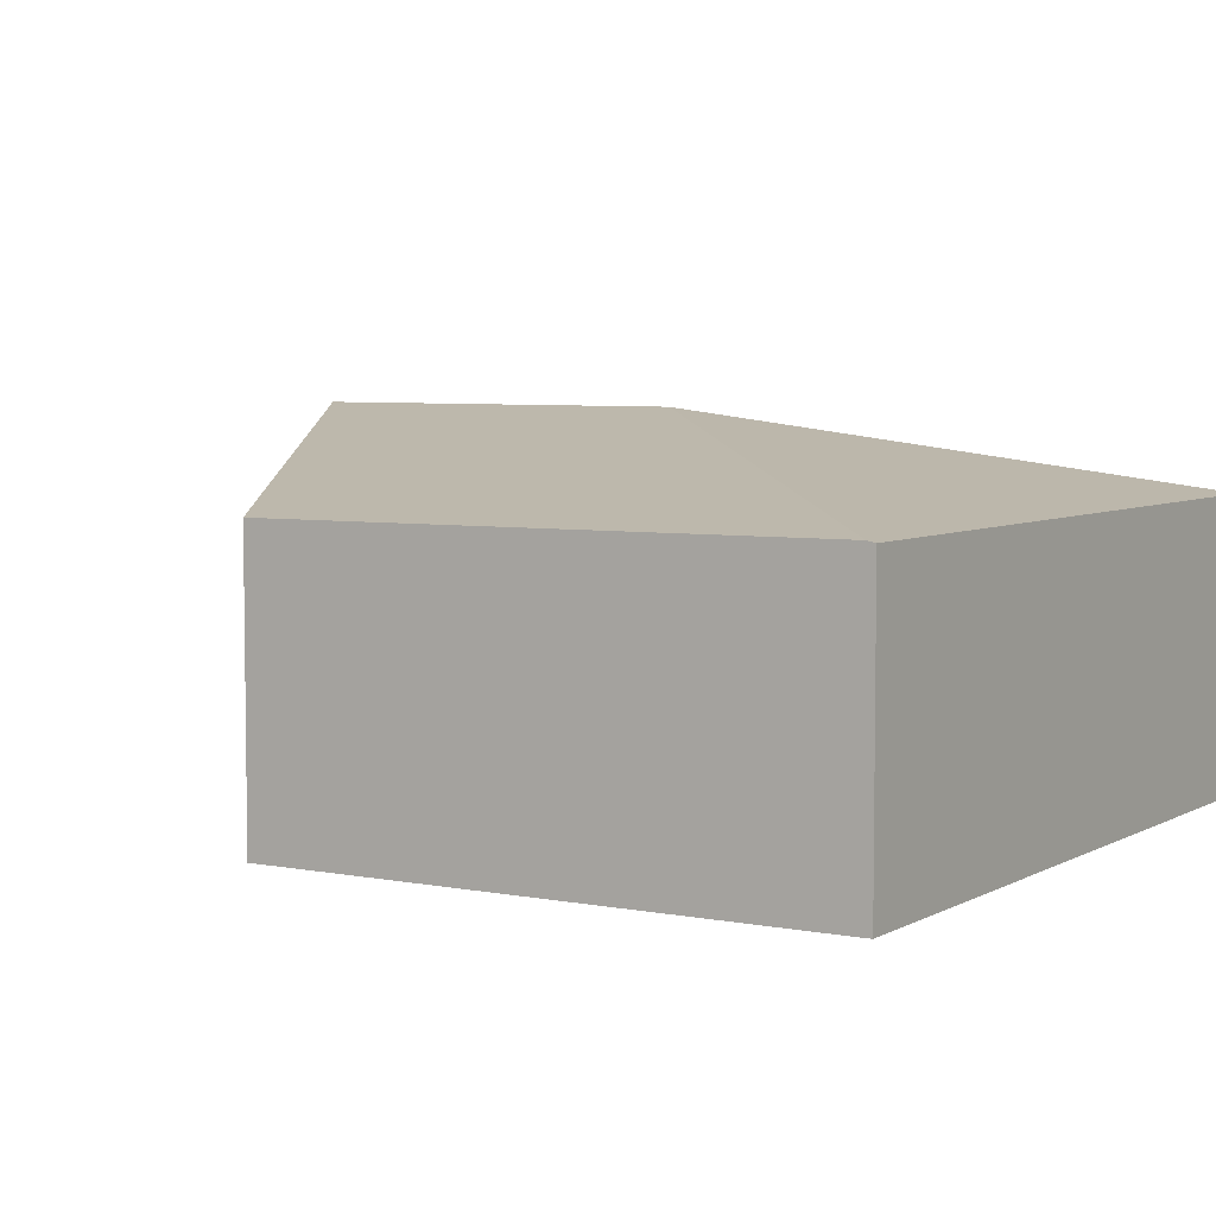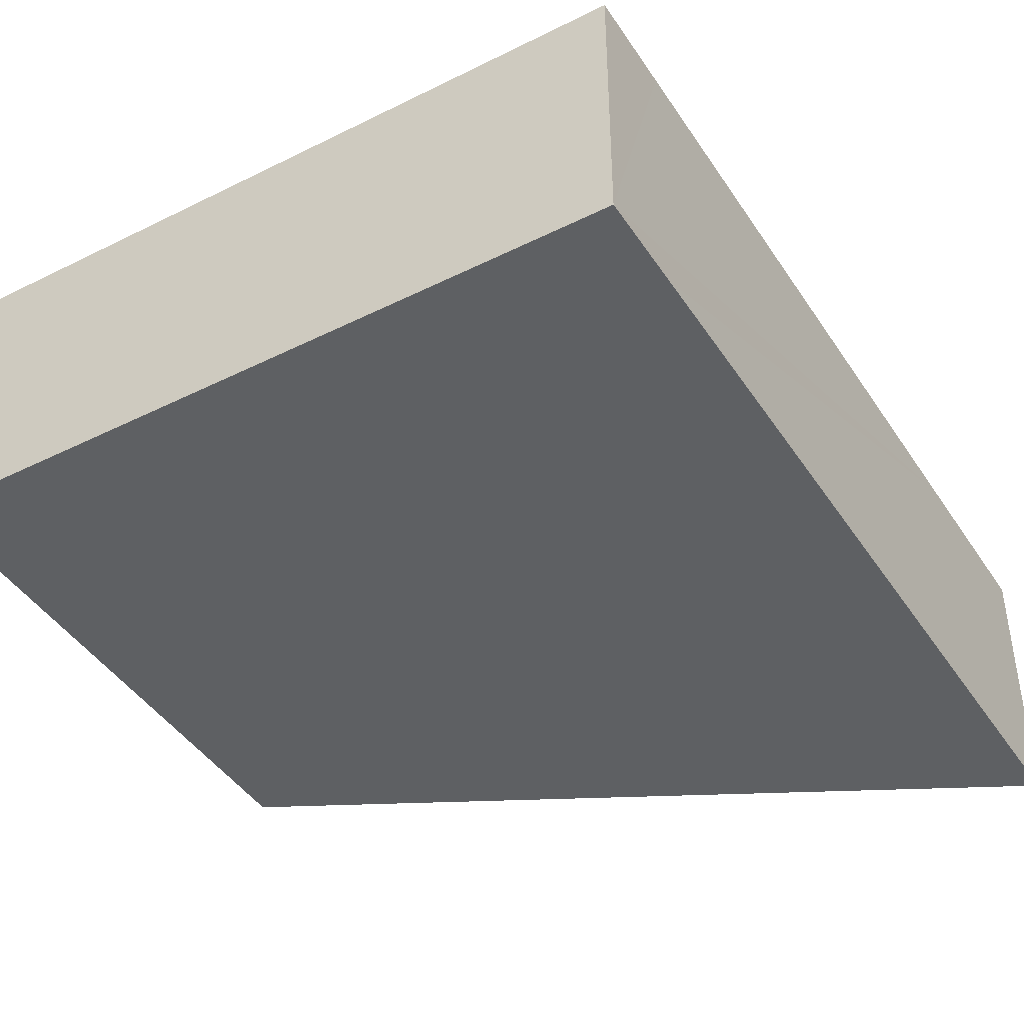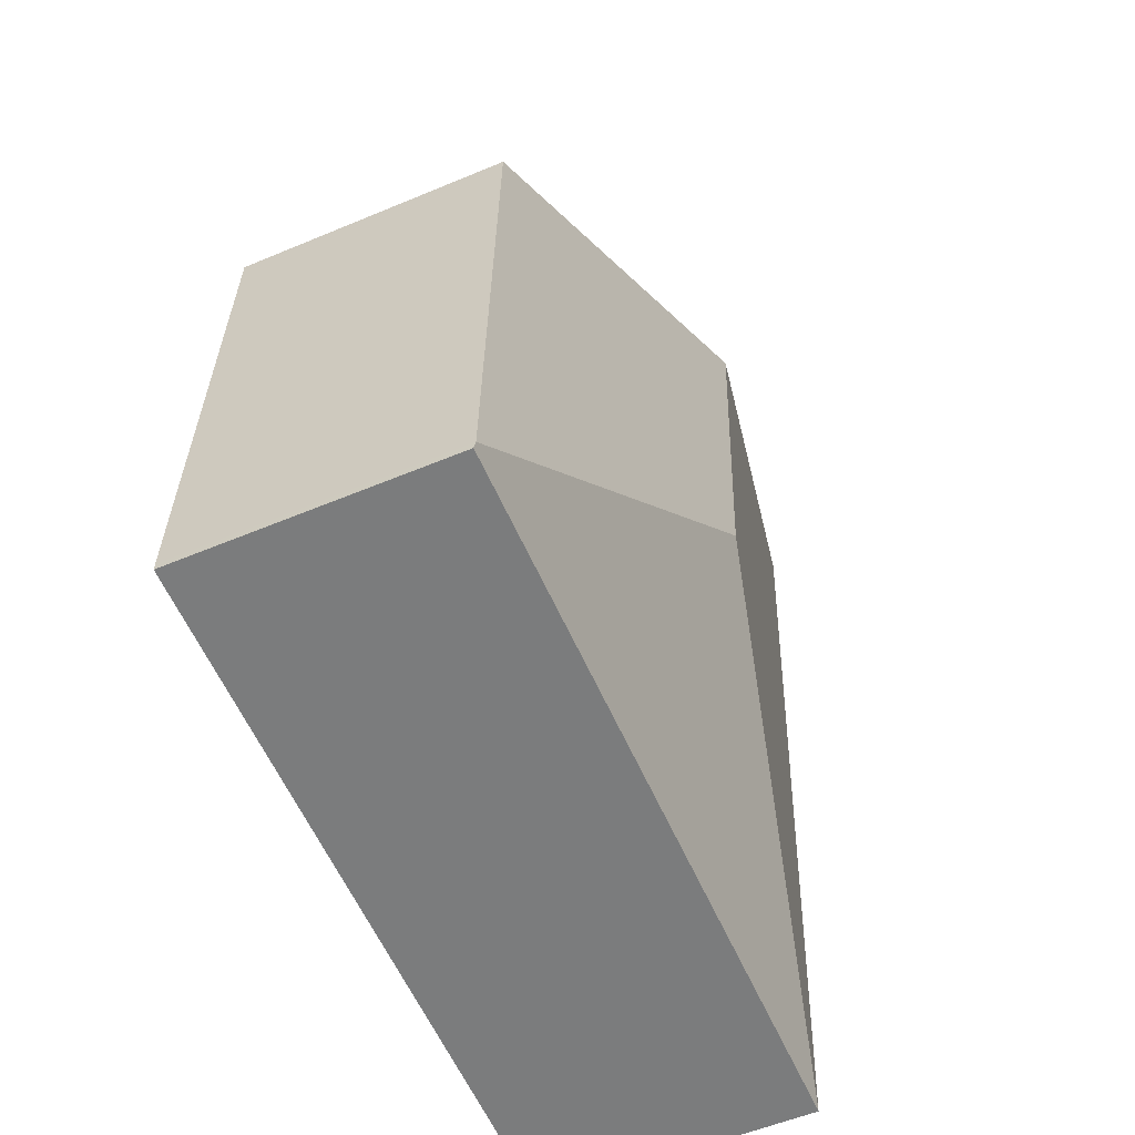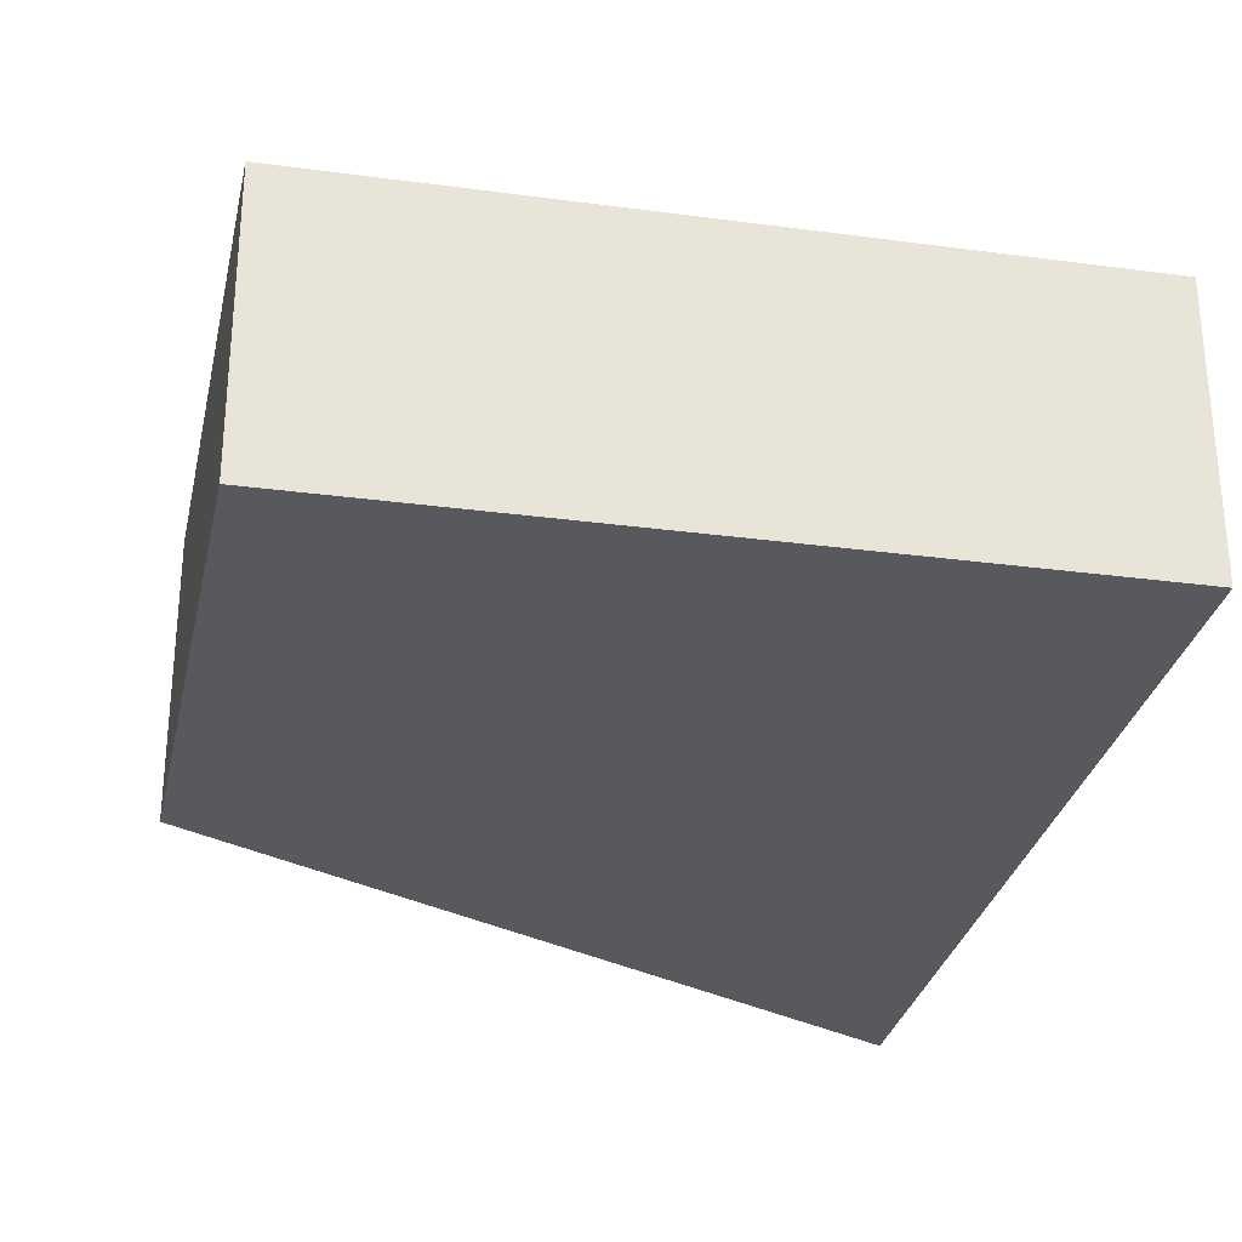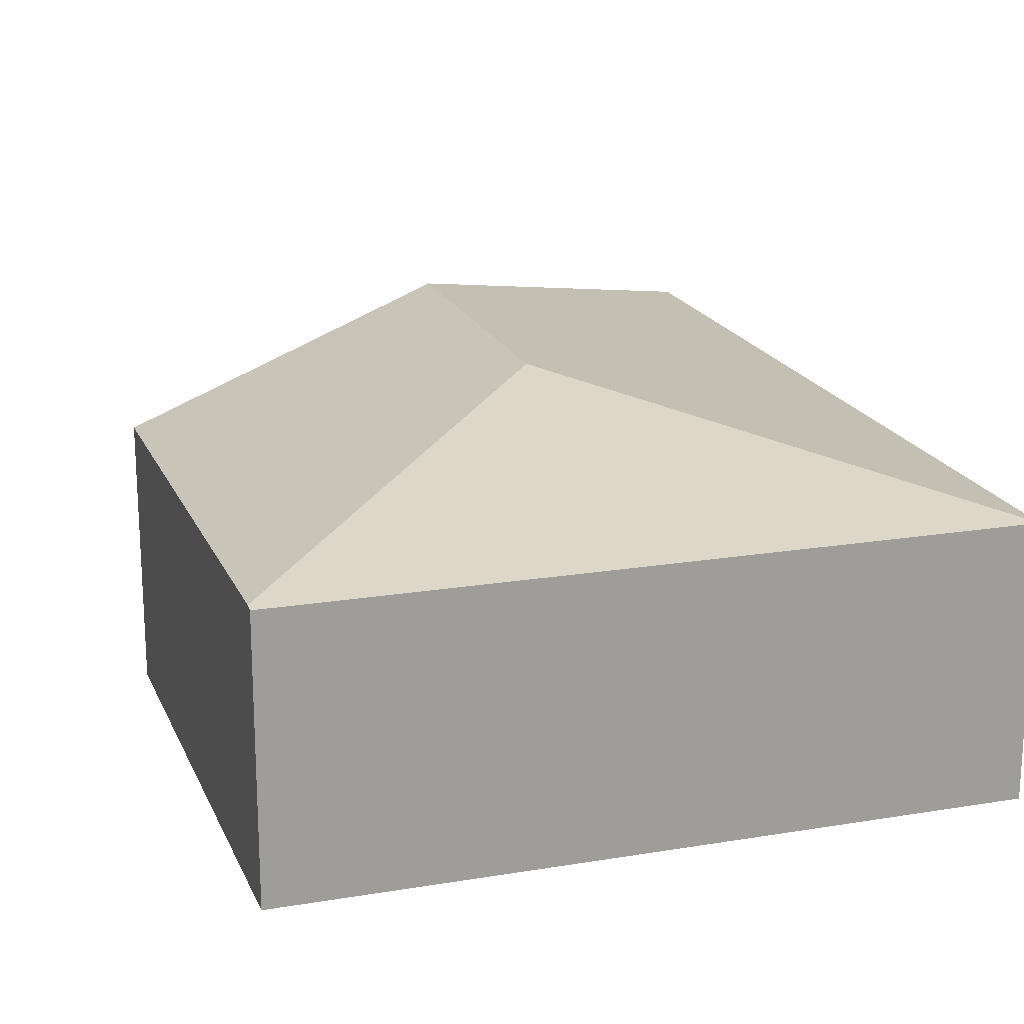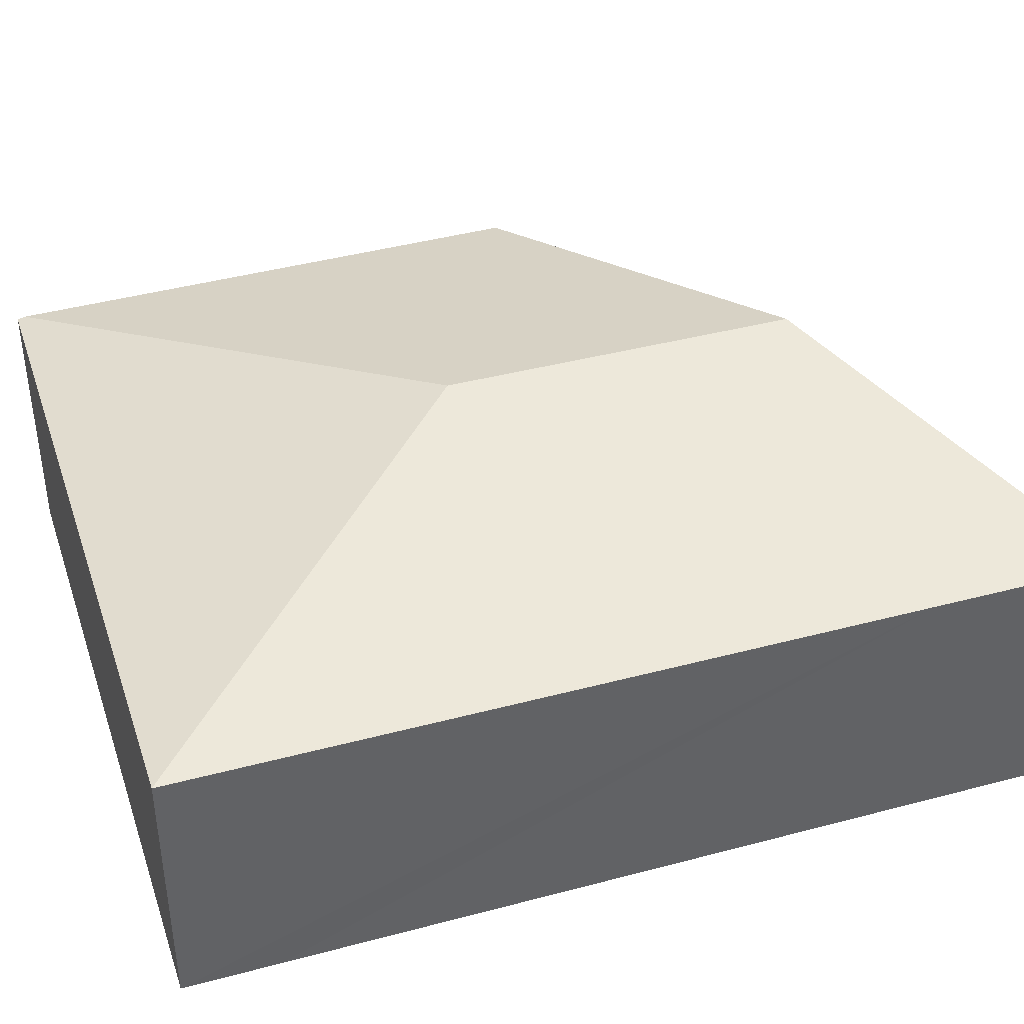
<metadata>
{"format":"obj","ext":"obj","renderer":"f3d","projection":"perspective","resolution":1024,"background":"white","views":[{"elev":5.5,"azim":118.3,"up":"+Y"},{"elev":-42.4,"azim":-153.1,"up":"+Y"},{"elev":-55.4,"azim":113.9,"up":"+Z"},{"elev":-29.2,"azim":165.0,"up":"+Y"},{"elev":18.8,"azim":158.7,"up":"+Y"},{"elev":40.5,"azim":-111.9,"up":"+Y"}]}
</metadata>
<code>
v  0.628 3.043 -9.294
v  4.47 3.935 -5.903
v  0.7 3.043 -10.37
v  0.145 3.043 -2.143
v  4.198 3.935 -1.882
v  0 3.043 1.863e-16
v  0.989 3.253 -0.443
v  8.423 3.037 -3.776
v  8.716 3.061 -9.748
v  8.72 3.042 -9.839
v  0 0 0
v  0.989 2.713e-17 -0.443
v  4.198 1.152e-16 -1.882
v  8.423 2.312e-16 -3.776
v  8.716 5.969e-16 -9.748
v  8.72 6.025e-16 -9.839
v  0.7 6.349e-16 -10.37
v  0.628 5.691e-16 -9.294
v  0.145 1.312e-16 -2.143
g defaultobject
f 1 2 3
f 2 1 4
f 2 4 5
f 5 4 6
f 5 6 7
f 8 2 5
f 2 8 9
f 10 2 9
f 2 10 3
f 11 7 6
f 7 11 5
f 5 11 12
f 5 12 13
f 5 13 8
f 8 13 14
f 14 9 8
f 9 14 15
f 9 15 10
f 10 15 16
f 10 17 3
f 17 10 16
f 17 1 3
f 1 17 4
f 4 17 18
f 4 18 19
f 4 19 6
f 6 19 11
f 15 17 16
f 17 15 14
f 17 14 18
f 18 14 13
f 18 13 19
f 19 13 12
f 19 12 11

</code>
